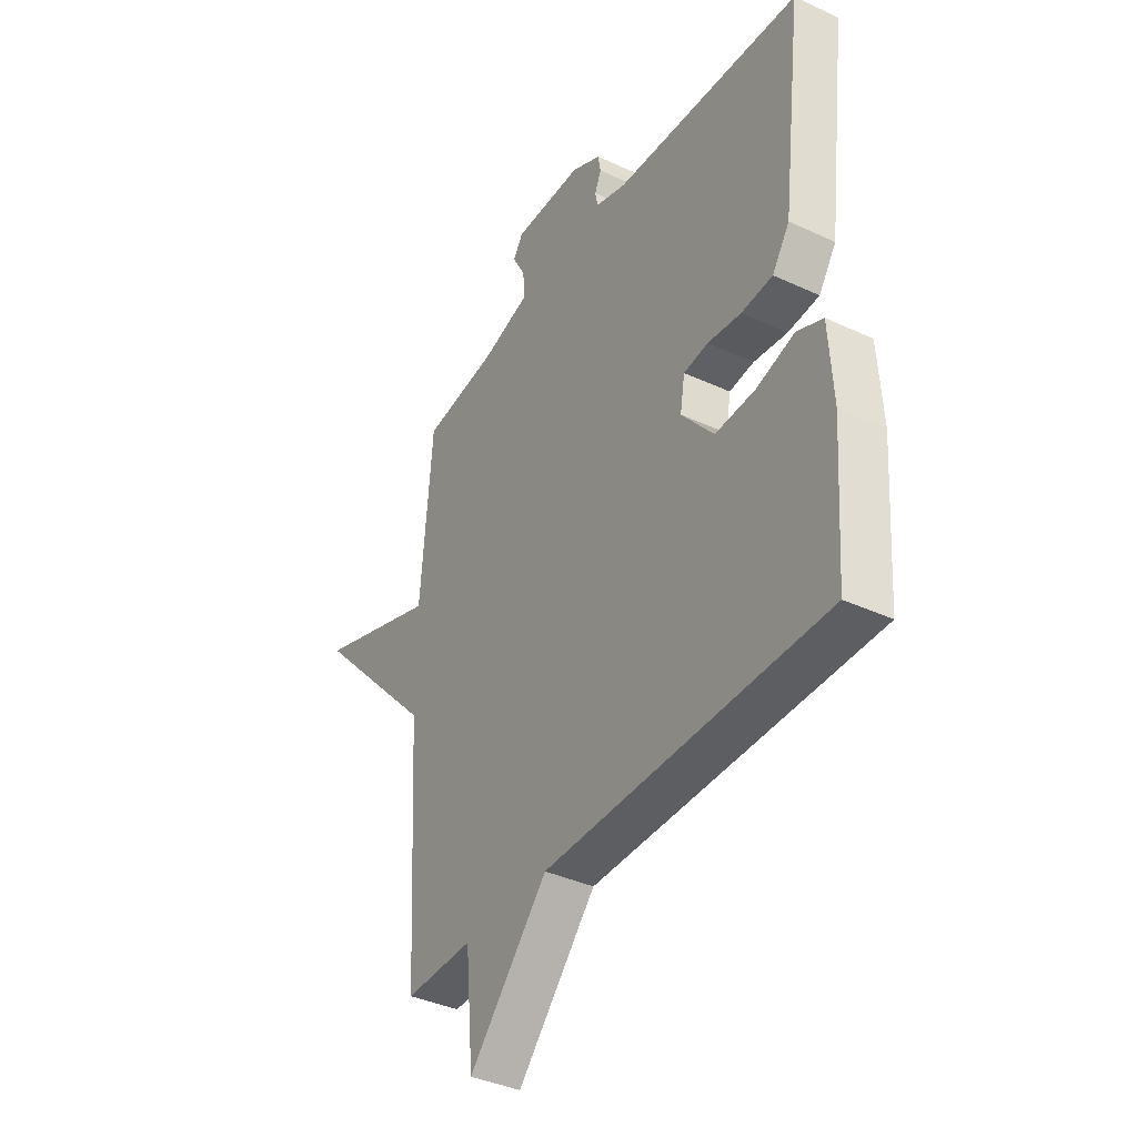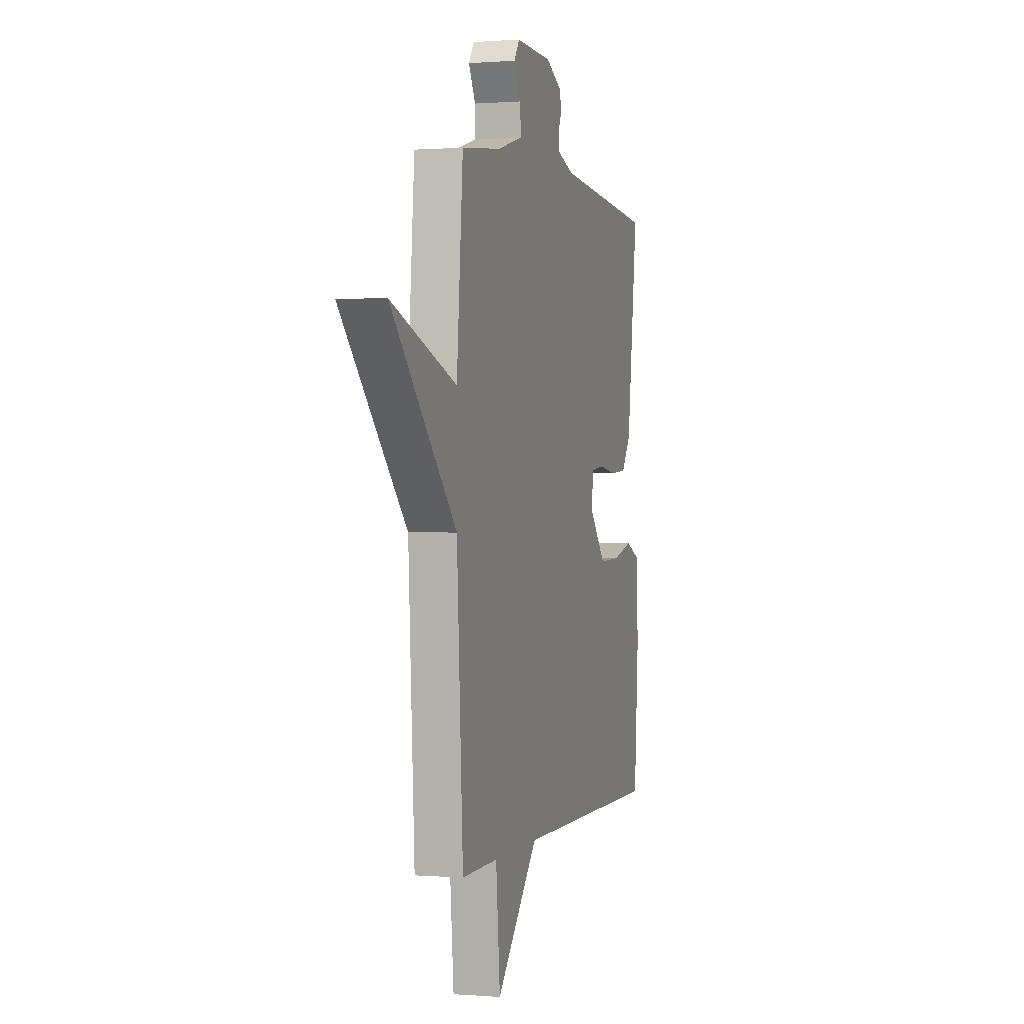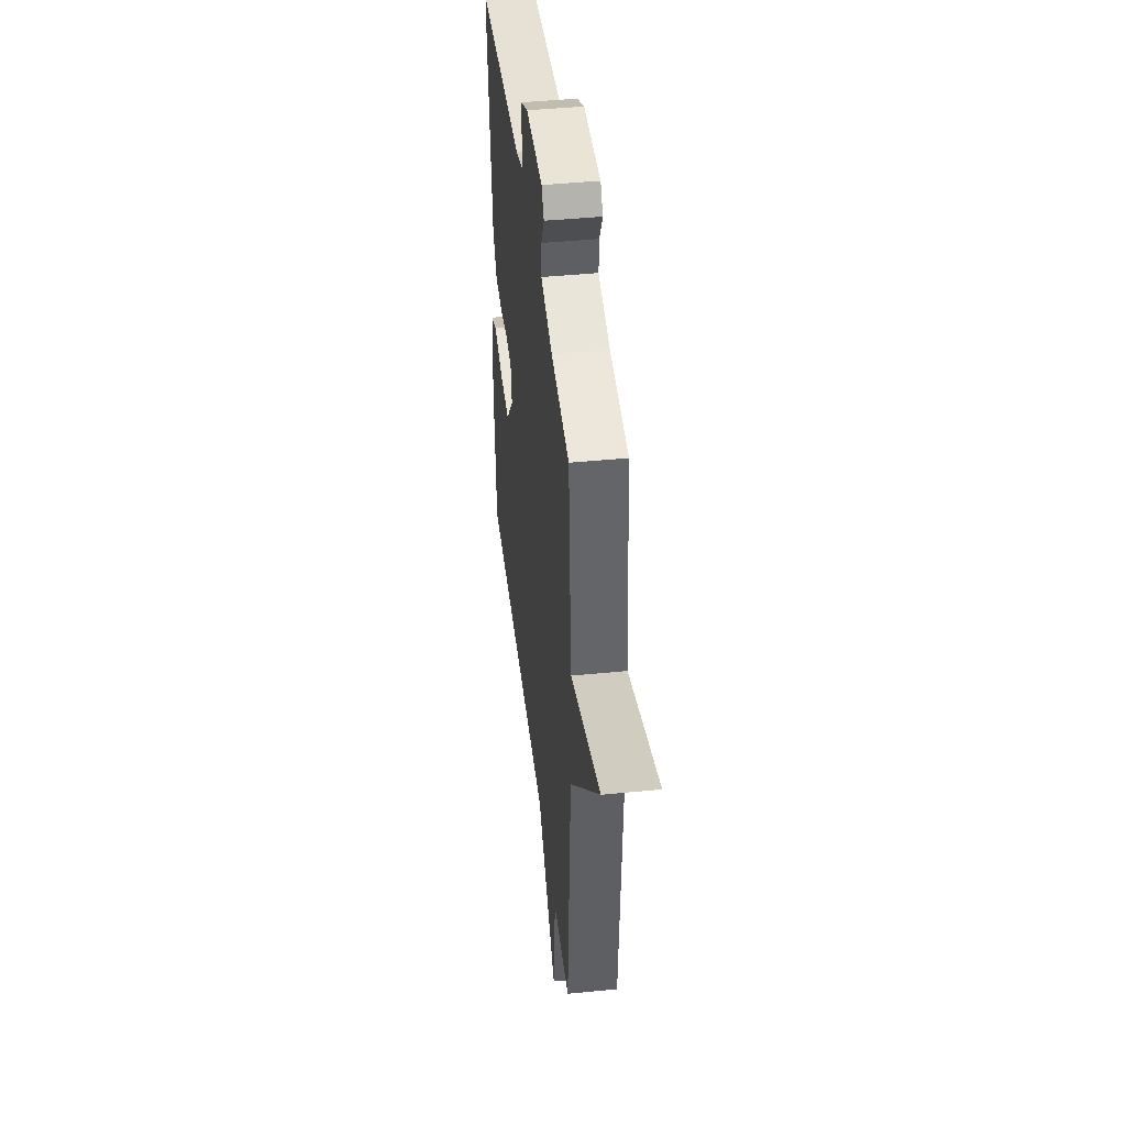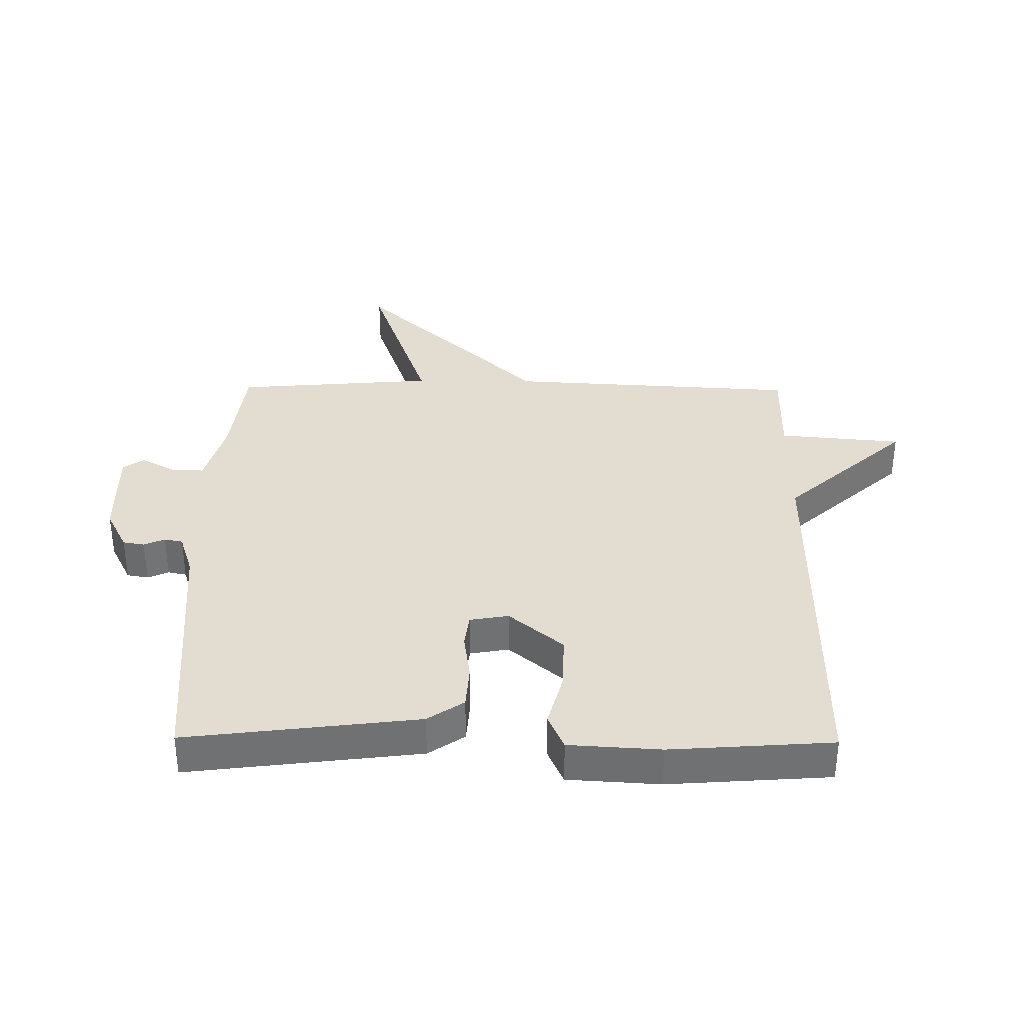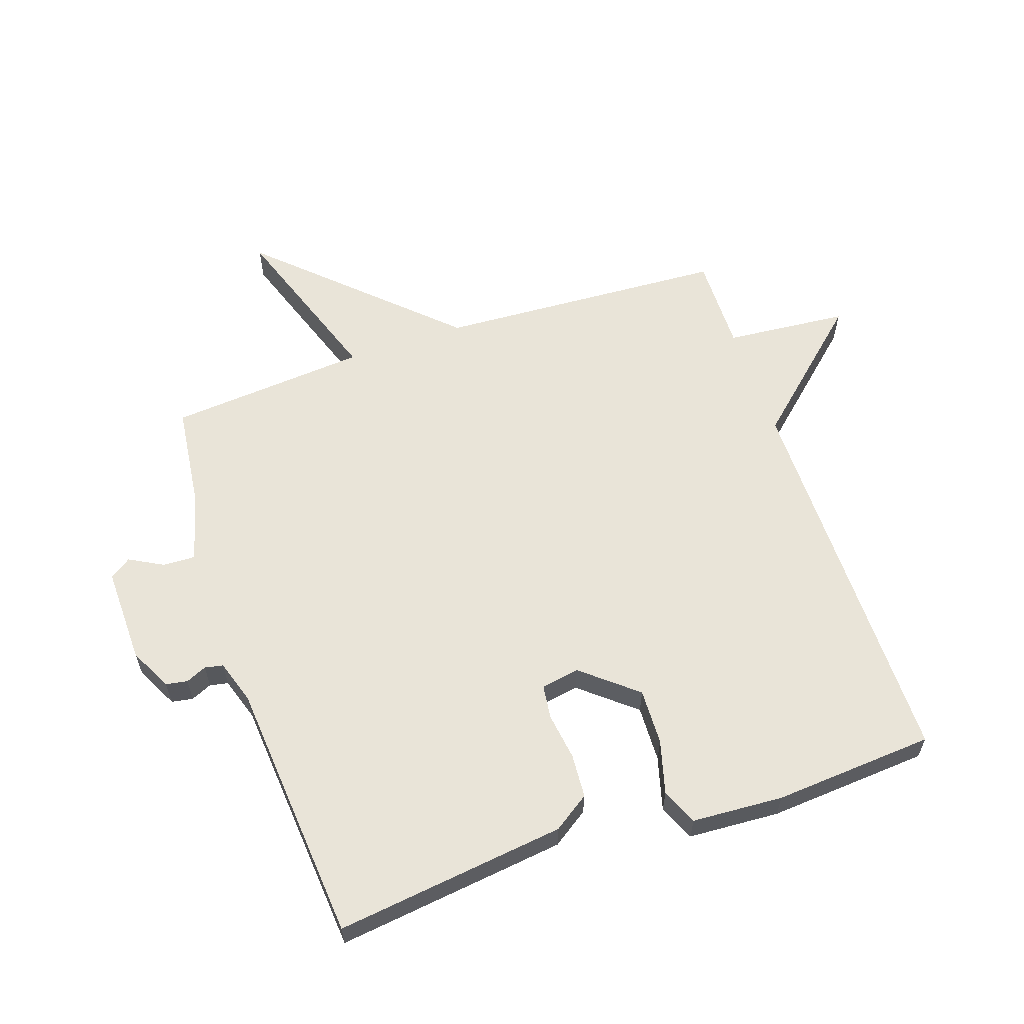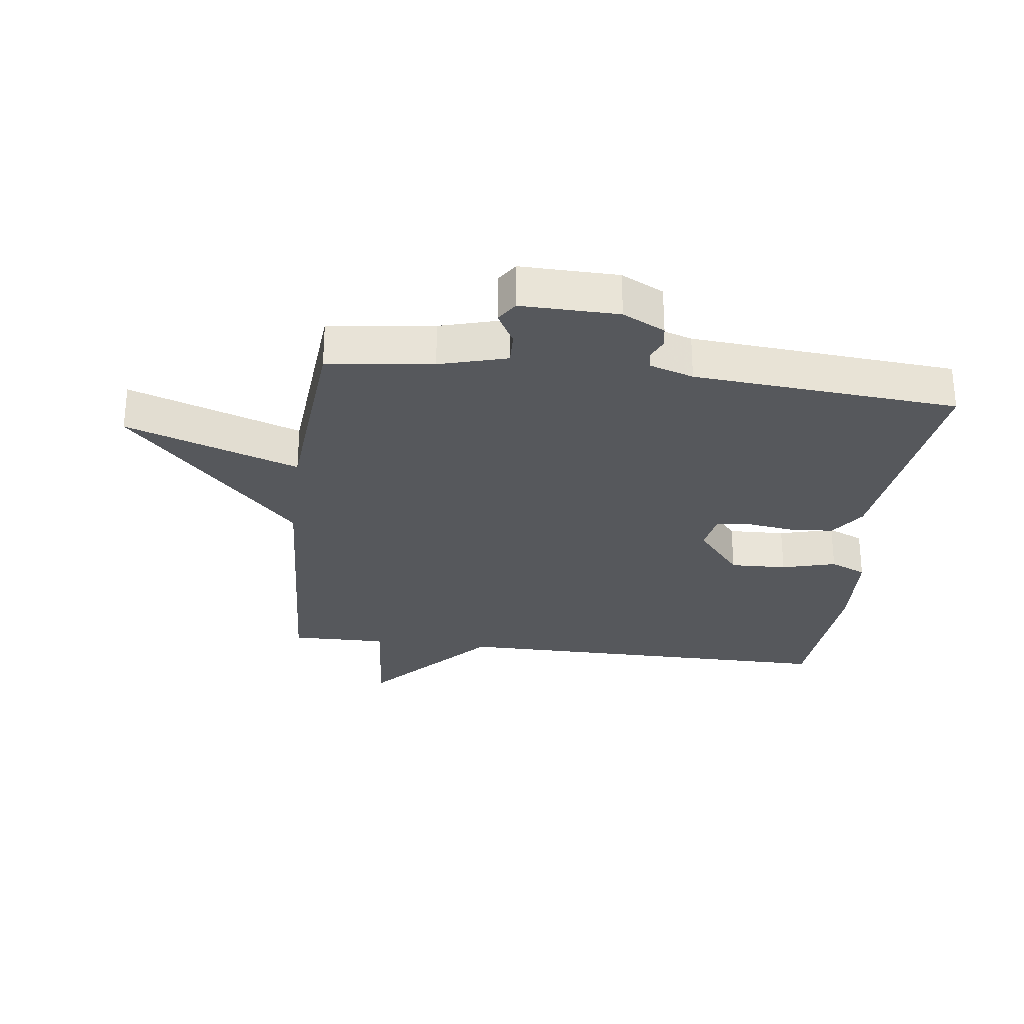
<metadata>
{"format":"obj","ext":"obj","renderer":"f3d","projection":"perspective","resolution":1024,"background":"white","views":[{"elev":-38.4,"azim":59.6,"up":"+Z"},{"elev":0.6,"azim":-73.5,"up":"+Z"},{"elev":43.8,"azim":-96.7,"up":"+Z"},{"elev":35.2,"azim":90.6,"up":"+Y"},{"elev":60.3,"azim":71.2,"up":"+Y"},{"elev":-28.3,"azim":-7.2,"up":"+Y"}]}
</metadata>
<code>
v 0.5 0.07 -0.5
v -0.143 0.07 -0.498
v -0.325 0.07 -0.699
v -0.343 0.07 -0.498
v -0.5 0.07 -0.5
v -0.527 0.07 -0.026
v -0.809 0.07 0.272
v -0.527 0.07 0.174
v -0.5 0.07 0.5
v -0.328 0.07 0.521
v -0.218 0.07 0.552
v -0.22 0.07 0.605
v -0.25 0.07 0.66
v -0.227 0.07 0.695
v -0.068 0.07 0.692
v 0.001 0.07 0.657
v 0.007 0.07 0.622
v -0.008 0.07 0.588
v -0.002 0.07 0.558
v 0.069 0.07 0.535
v 0.5 0.07 0.5
v 0.453 0.07 0.123
v 0.413 0.07 0.064
v 0.341 0.07 0.059
v 0.264 0.07 0.07
v 0.208 0.07 0.063
v 0.197 0.07 0
v 0.271 0.07 -0.089
v 0.363 0.07 -0.086
v 0.451 0.07 -0.062
v 0.51 0.07 -0.088
v 0.519 0.07 -0.237
v 0.5 0 -0.5
v -0.143 0 -0.498
v -0.325 0 -0.699
v -0.343 0 -0.498
v -0.5 0 -0.5
v -0.527 0 -0.026
v -0.809 0 0.272
v -0.527 0 0.174
v -0.5 0 0.5
v -0.328 0 0.521
v -0.218 0 0.552
v -0.22 0 0.605
v -0.25 0 0.66
v -0.227 0 0.695
v -0.068 0 0.692
v 0.001 0 0.657
v 0.007 0 0.622
v -0.008 0 0.588
v -0.002 0 0.558
v 0.069 0 0.535
v 0.5 0 0.5
v 0.453 0 0.123
v 0.413 0 0.064
v 0.341 0 0.059
v 0.264 0 0.07
v 0.208 0 0.063
v 0.197 0 0
v 0.271 0 -0.089
v 0.363 0 -0.086
v 0.451 0 -0.062
v 0.51 0 -0.088
v 0.519 0 -0.237
f 32 1 2
f 31 32 2
f 30 31 2
f 29 30 2
f 28 29 2
f 27 28 2
f 2 3 4
f 27 2 4
f 26 27 4
f 23 24 25
f 22 23 25
f 21 22 25
f 20 21 25
f 19 20 25 26
f 16 17 18
f 15 16 18
f 14 15 18
f 13 14 18
f 12 13 18
f 11 12 18 19
f 4 5 6
f 26 4 6
f 19 26 6
f 11 19 6
f 10 11 6
f 6 7 8
f 6 8 9 10
f 34 33 64
f 34 64 63
f 34 63 62
f 34 62 61
f 34 61 60
f 34 60 59
f 36 35 34
f 36 34 59
f 36 59 58
f 57 56 55
f 57 55 54
f 57 54 53
f 57 53 52
f 58 57 52 51
f 50 49 48
f 50 48 47
f 50 47 46
f 50 46 45
f 50 45 44
f 51 50 44 43
f 38 37 36
f 38 36 58
f 38 58 51
f 38 51 43
f 38 43 42
f 40 39 38
f 42 41 40 38
f 1 33 34 2
f 2 34 35 3
f 3 35 36 4
f 4 36 37 5
f 5 37 38 6
f 6 38 39 7
f 7 39 40 8
f 8 40 41 9
f 9 41 42 10
f 10 42 43 11
f 11 43 44 12
f 12 44 45 13
f 13 45 46 14
f 14 46 47 15
f 15 47 48 16
f 16 48 49 17
f 17 49 50 18
f 18 50 51 19
f 19 51 52 20
f 20 52 53 21
f 21 53 54 22
f 22 54 55 23
f 23 55 56 24
f 24 56 57 25
f 25 57 58 26
f 26 58 59 27
f 27 59 60 28
f 28 60 61 29
f 29 61 62 30
f 30 62 63 31
f 31 63 64 32
f 32 64 33 1

</code>
